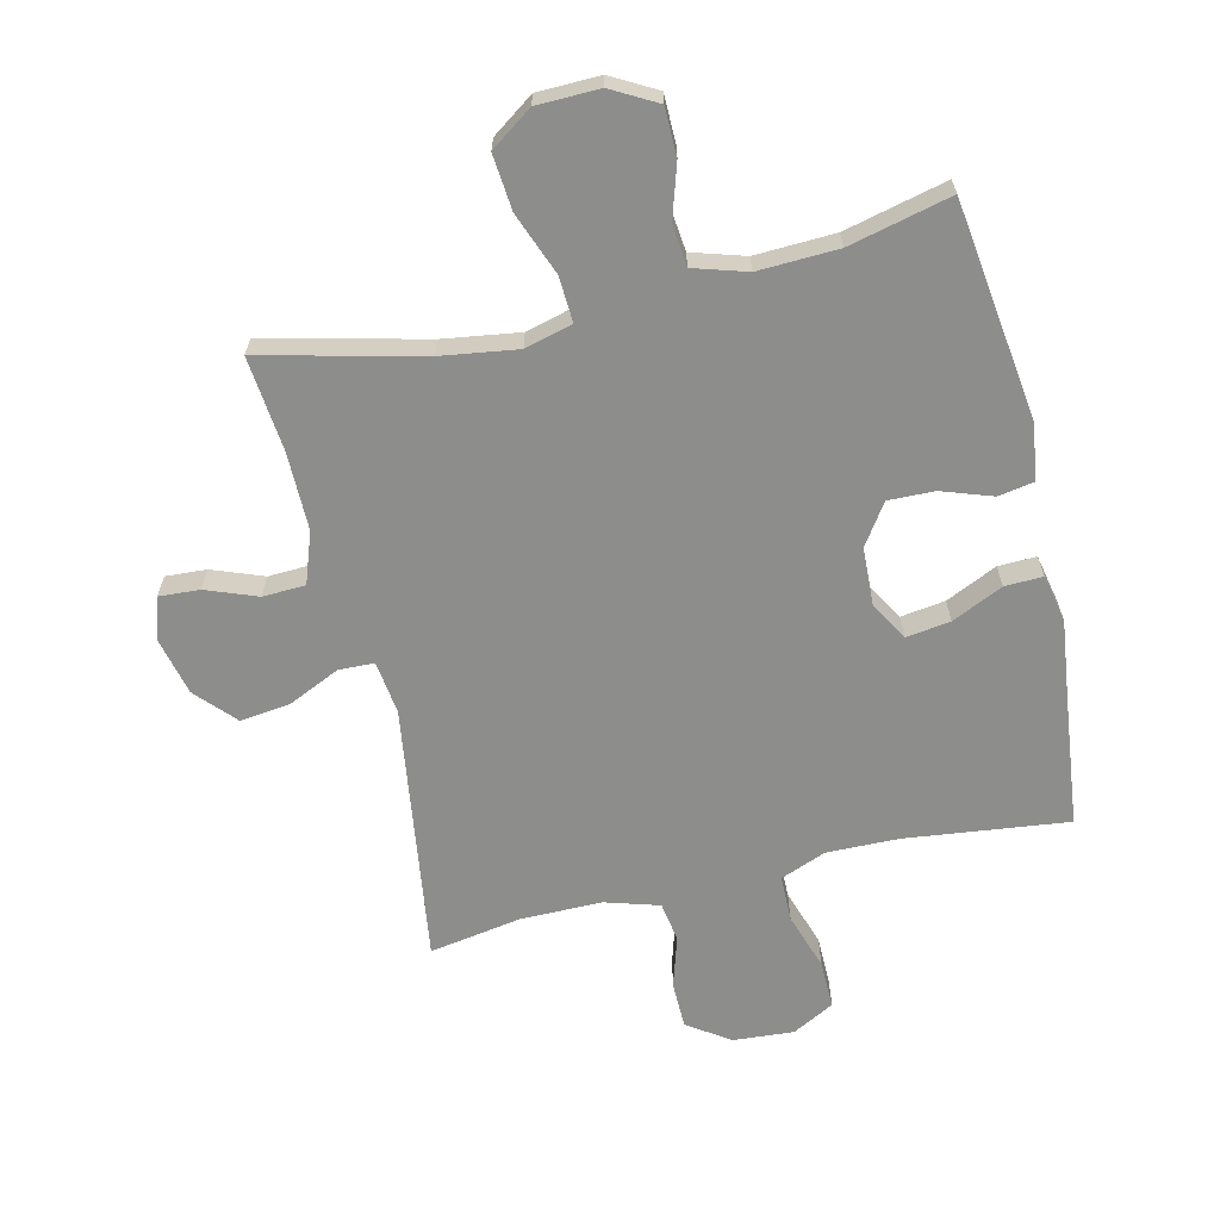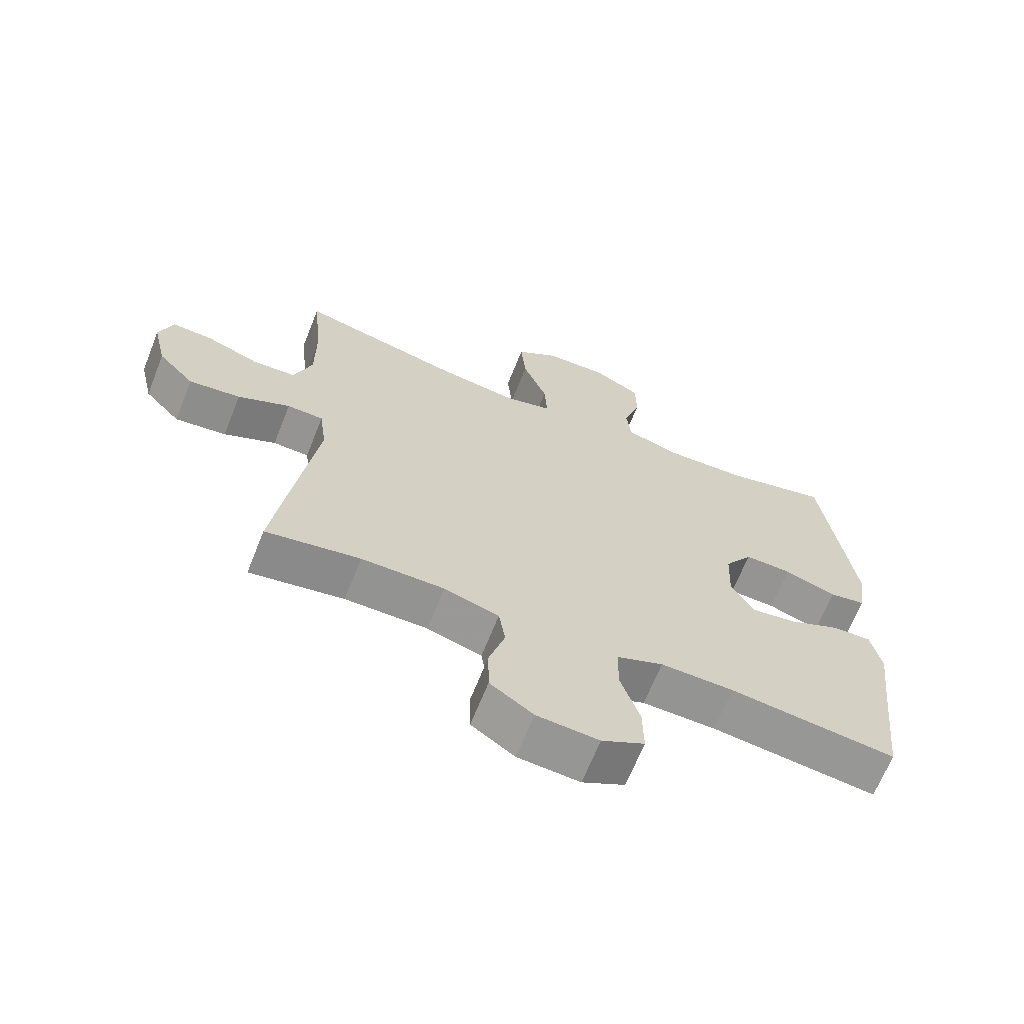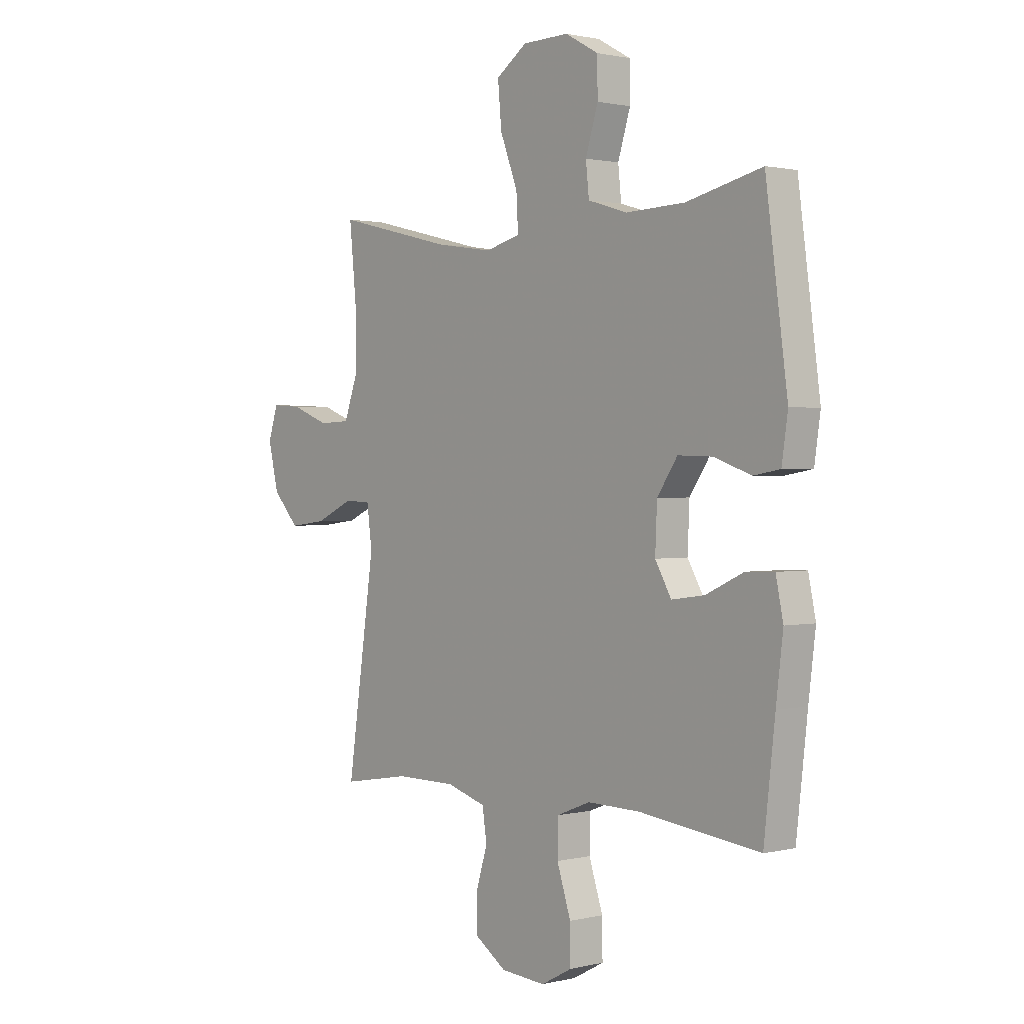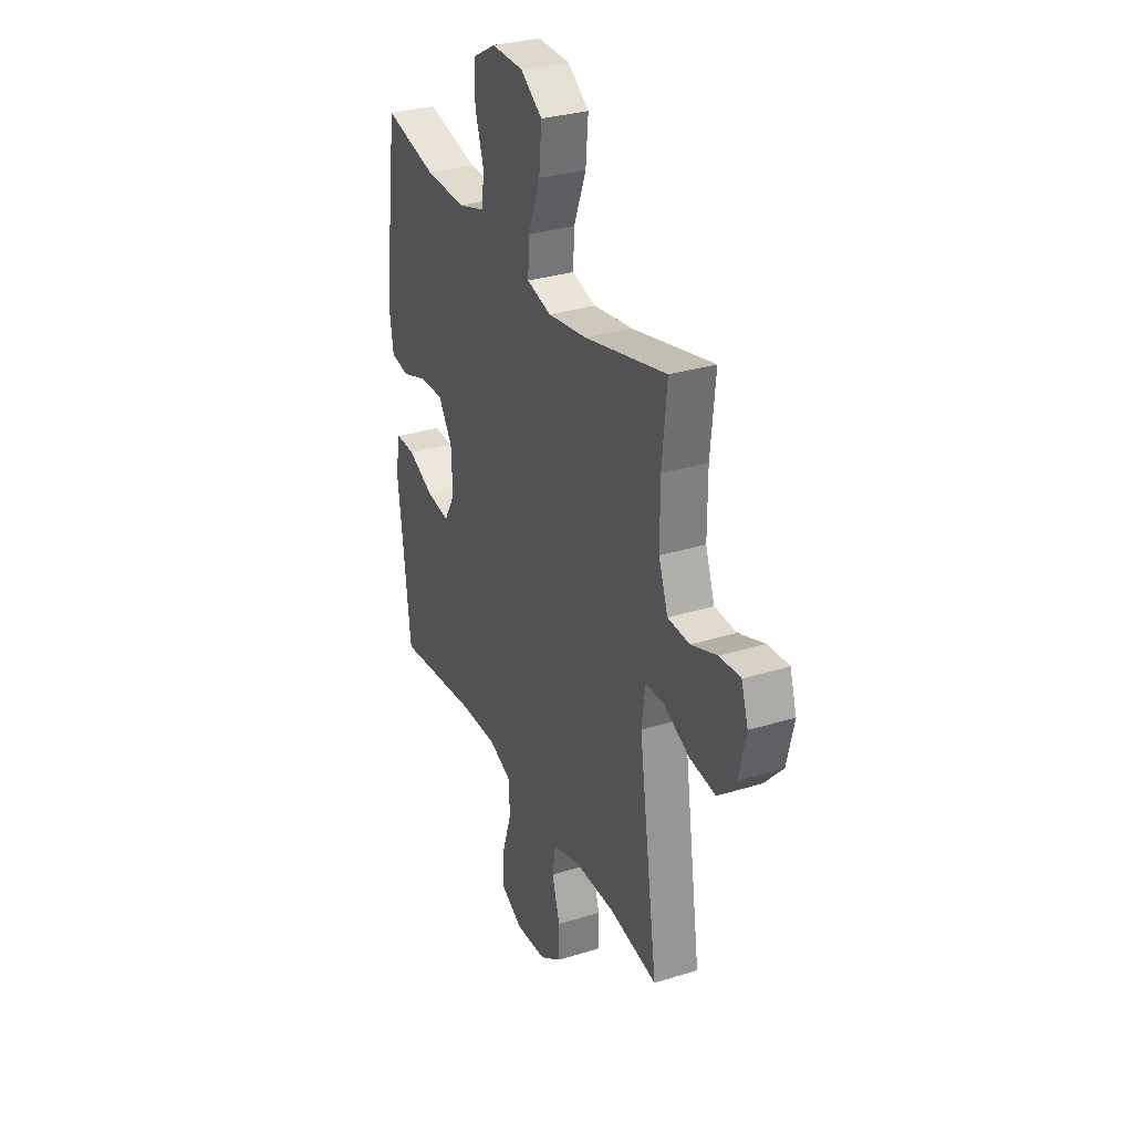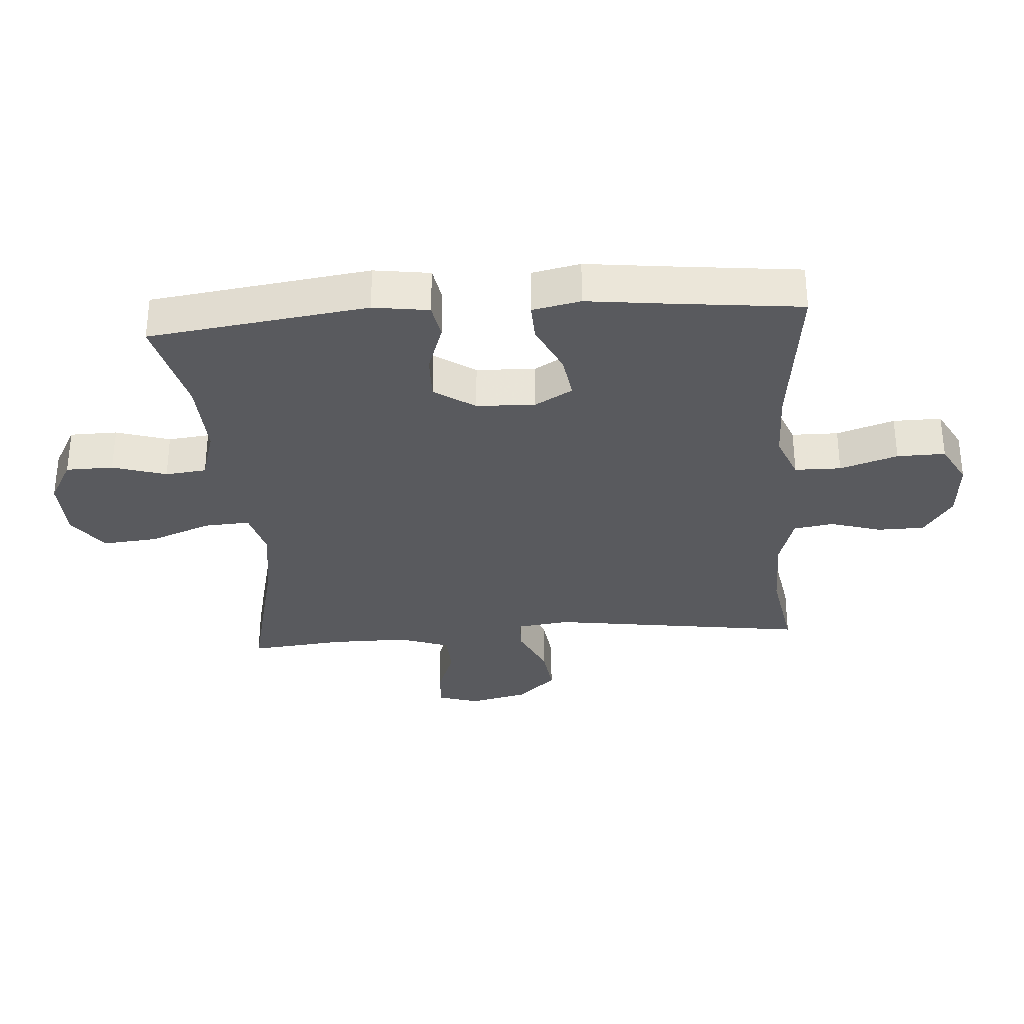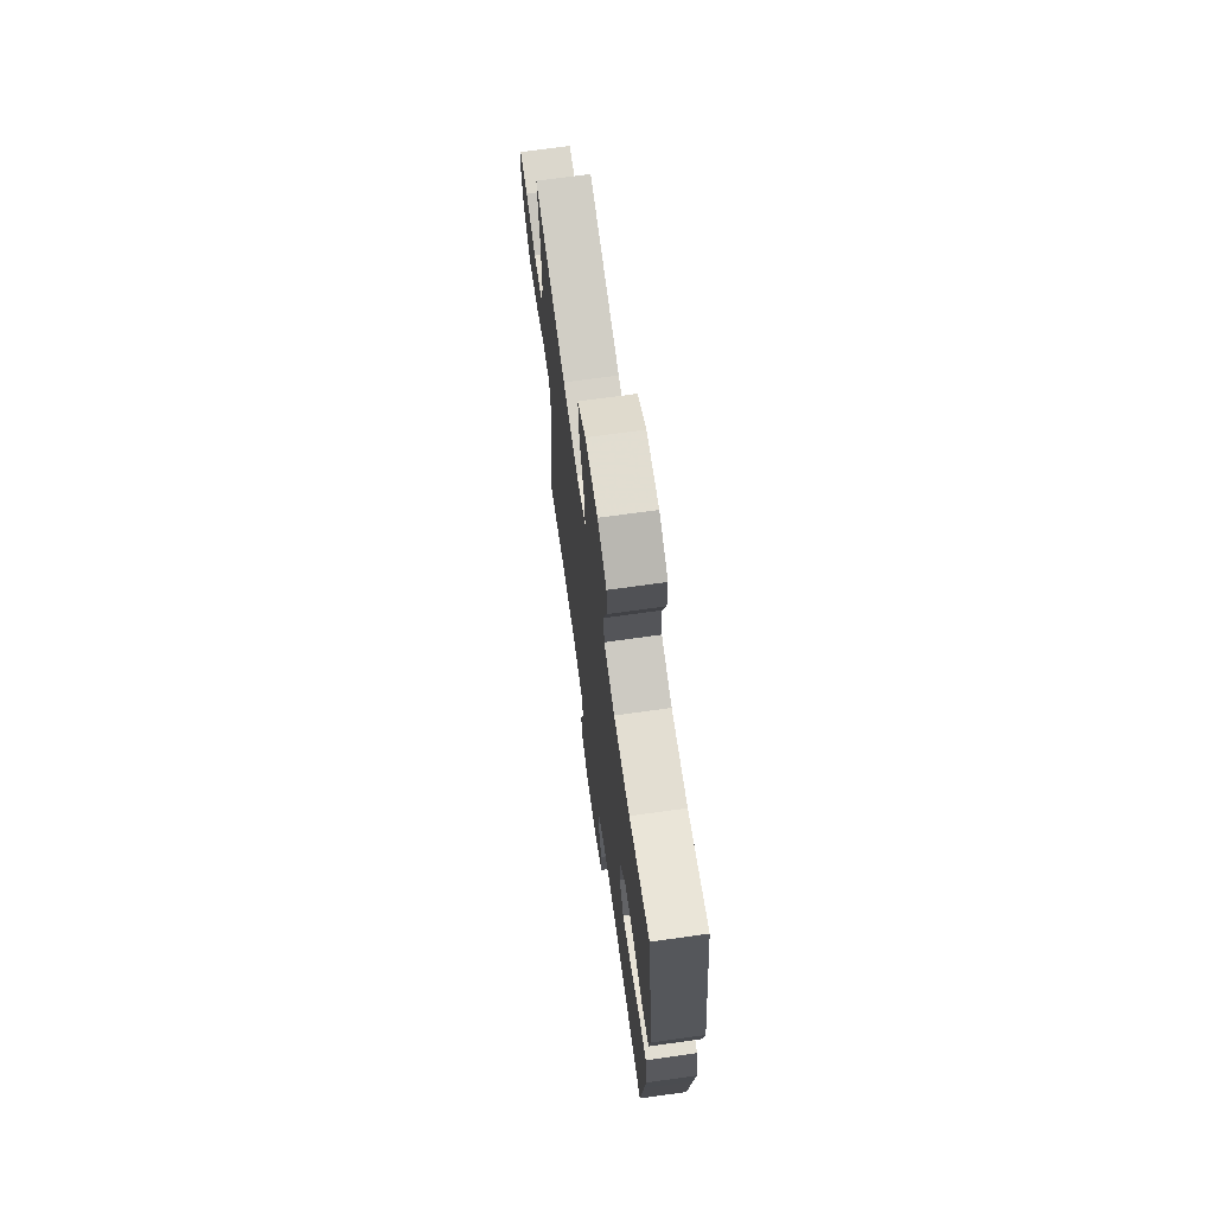
<metadata>
{"format":"obj","ext":"obj","renderer":"f3d","projection":"perspective","resolution":1024,"background":"white","views":[{"elev":-64.5,"azim":13.3,"up":"+Y"},{"elev":-66.7,"azim":-21.7,"up":"+Z"},{"elev":1.3,"azim":49.2,"up":"+Z"},{"elev":31.0,"azim":-113.9,"up":"+Z"},{"elev":-31.8,"azim":94.3,"up":"+Y"},{"elev":69.7,"azim":82.0,"up":"+Z"}]}
</metadata>
<code>
v 0.5 0.07 0.5
v 0.547 0.07 0.15
v 0.534 0.07 0.061
v 0.477 0.07 0.051
v 0.396 0.07 0.079
v 0.322 0.07 0.081
v 0.278 0.07 0.016
v 0.274 0.07 -0.077
v 0.309 0.07 -0.138
v 0.38 0.07 -0.128
v 0.462 0.07 -0.09
v 0.523 0.07 -0.088
v 0.539 0.07 -0.165
v 0.524 0.07 -0.288
v 0.5 0.07 -0.5
v 0.24 0.07 -0.469
v 0.125 0.07 -0.467
v 0.052 0.07 -0.496
v 0.051 0.07 -0.57
v 0.081 0.07 -0.662
v 0.082 0.07 -0.739
v 0.015 0.07 -0.775
v -0.082 0.07 -0.768
v -0.15 0.07 -0.722
v -0.151 0.07 -0.647
v -0.126 0.07 -0.565
v -0.136 0.07 -0.501
v -0.222 0.07 -0.475
v -0.352 0.07 -0.475
v -0.5 0.07 -0.5
v -0.44 0.07 -0.086
v -0.451 0.07 -0.001
v -0.508 0.07 0.001
v -0.59 0.07 -0.037
v -0.671 0.07 -0.047
v -0.728 0.07 0.015
v -0.75 0.07 0.109
v -0.729 0.07 0.175
v -0.664 0.07 0.171
v -0.582 0.07 0.14
v -0.514 0.07 0.143
v -0.485 0.07 0.224
v -0.485 0.07 0.349
v -0.5 0.07 0.5
v -0.244 0.07 0.438
v -0.122 0.07 0.42
v -0.046 0.07 0.44
v -0.05 0.07 0.513
v -0.088 0.07 0.612
v -0.096 0.07 0.701
v -0.029 0.07 0.748
v 0.071 0.07 0.75
v 0.143 0.07 0.71
v 0.144 0.07 0.634
v 0.117 0.07 0.548
v 0.124 0.07 0.482
v 0.209 0.07 0.456
v 0.337 0.07 0.461
v 0.5 0 0.5
v 0.547 0 0.15
v 0.534 0 0.061
v 0.477 0 0.051
v 0.396 0 0.079
v 0.322 0 0.081
v 0.278 0 0.016
v 0.274 0 -0.077
v 0.309 0 -0.138
v 0.38 0 -0.128
v 0.462 0 -0.09
v 0.523 0 -0.088
v 0.539 0 -0.165
v 0.524 0 -0.288
v 0.5 0 -0.5
v 0.24 0 -0.469
v 0.125 0 -0.467
v 0.052 0 -0.496
v 0.051 0 -0.57
v 0.081 0 -0.662
v 0.082 0 -0.739
v 0.015 0 -0.775
v -0.082 0 -0.768
v -0.15 0 -0.722
v -0.151 0 -0.647
v -0.126 0 -0.565
v -0.136 0 -0.501
v -0.222 0 -0.475
v -0.352 0 -0.475
v -0.5 0 -0.5
v -0.44 0 -0.086
v -0.451 0 -0.001
v -0.508 0 0.001
v -0.59 0 -0.037
v -0.671 0 -0.047
v -0.728 0 0.015
v -0.75 0 0.109
v -0.729 0 0.175
v -0.664 0 0.171
v -0.582 0 0.14
v -0.514 0 0.143
v -0.485 0 0.224
v -0.485 0 0.349
v -0.5 0 0.5
v -0.244 0 0.438
v -0.122 0 0.42
v -0.046 0 0.44
v -0.05 0 0.513
v -0.088 0 0.612
v -0.096 0 0.701
v -0.029 0 0.748
v 0.071 0 0.75
v 0.143 0 0.71
v 0.144 0 0.634
v 0.117 0 0.548
v 0.124 0 0.482
v 0.209 0 0.456
v 0.337 0 0.461
f 53 54 55
f 52 53 55
f 51 52 55
f 50 51 55
f 49 50 55
f 48 49 55
f 47 48 55 56
f 46 47 56 57
f 43 44 45
f 42 43 45 46
f 46 57 58
f 42 46 58
f 41 42 58
f 38 39 40
f 37 38 40
f 36 37 40
f 35 36 40
f 34 35 40
f 33 34 40
f 32 33 40 41
f 29 30 31
f 28 29 31 32
f 41 58 1
f 32 41 1
f 28 32 1
f 27 28 1
f 24 25 26
f 23 24 26
f 22 23 26
f 21 22 26
f 20 21 26
f 19 20 26
f 14 15 16
f 14 16 17
f 13 14 17
f 12 13 17
f 11 12 17
f 10 11 17
f 9 10 17 18
f 3 4 5
f 2 3 5
f 1 2 5
f 1 5 6
f 27 1 6 7
f 18 19 26 27
f 8 9 18 27
f 7 8 27
f 113 112 111
f 113 111 110
f 113 110 109
f 113 109 108
f 113 108 107
f 113 107 106
f 114 113 106 105
f 115 114 105 104
f 103 102 101
f 104 103 101 100
f 116 115 104
f 116 104 100
f 116 100 99
f 98 97 96
f 98 96 95
f 98 95 94
f 98 94 93
f 98 93 92
f 98 92 91
f 99 98 91 90
f 89 88 87
f 90 89 87 86
f 59 116 99
f 59 99 90
f 59 90 86
f 59 86 85
f 84 83 82
f 84 82 81
f 84 81 80
f 84 80 79
f 84 79 78
f 84 78 77
f 74 73 72
f 75 74 72
f 75 72 71
f 75 71 70
f 75 70 69
f 75 69 68
f 76 75 68 67
f 63 62 61
f 63 61 60
f 63 60 59
f 64 63 59
f 65 64 59 85
f 85 84 77 76
f 85 76 67 66
f 85 66 65
f 1 59 60 2
f 2 60 61 3
f 3 61 62 4
f 4 62 63 5
f 5 63 64 6
f 6 64 65 7
f 7 65 66 8
f 8 66 67 9
f 9 67 68 10
f 10 68 69 11
f 11 69 70 12
f 12 70 71 13
f 13 71 72 14
f 14 72 73 15
f 15 73 74 16
f 16 74 75 17
f 17 75 76 18
f 18 76 77 19
f 19 77 78 20
f 20 78 79 21
f 21 79 80 22
f 22 80 81 23
f 23 81 82 24
f 24 82 83 25
f 25 83 84 26
f 26 84 85 27
f 27 85 86 28
f 28 86 87 29
f 29 87 88 30
f 30 88 89 31
f 31 89 90 32
f 32 90 91 33
f 33 91 92 34
f 34 92 93 35
f 35 93 94 36
f 36 94 95 37
f 37 95 96 38
f 38 96 97 39
f 39 97 98 40
f 40 98 99 41
f 41 99 100 42
f 42 100 101 43
f 43 101 102 44
f 44 102 103 45
f 45 103 104 46
f 46 104 105 47
f 47 105 106 48
f 48 106 107 49
f 49 107 108 50
f 50 108 109 51
f 51 109 110 52
f 52 110 111 53
f 53 111 112 54
f 54 112 113 55
f 55 113 114 56
f 56 114 115 57
f 57 115 116 58
f 58 116 59 1

</code>
